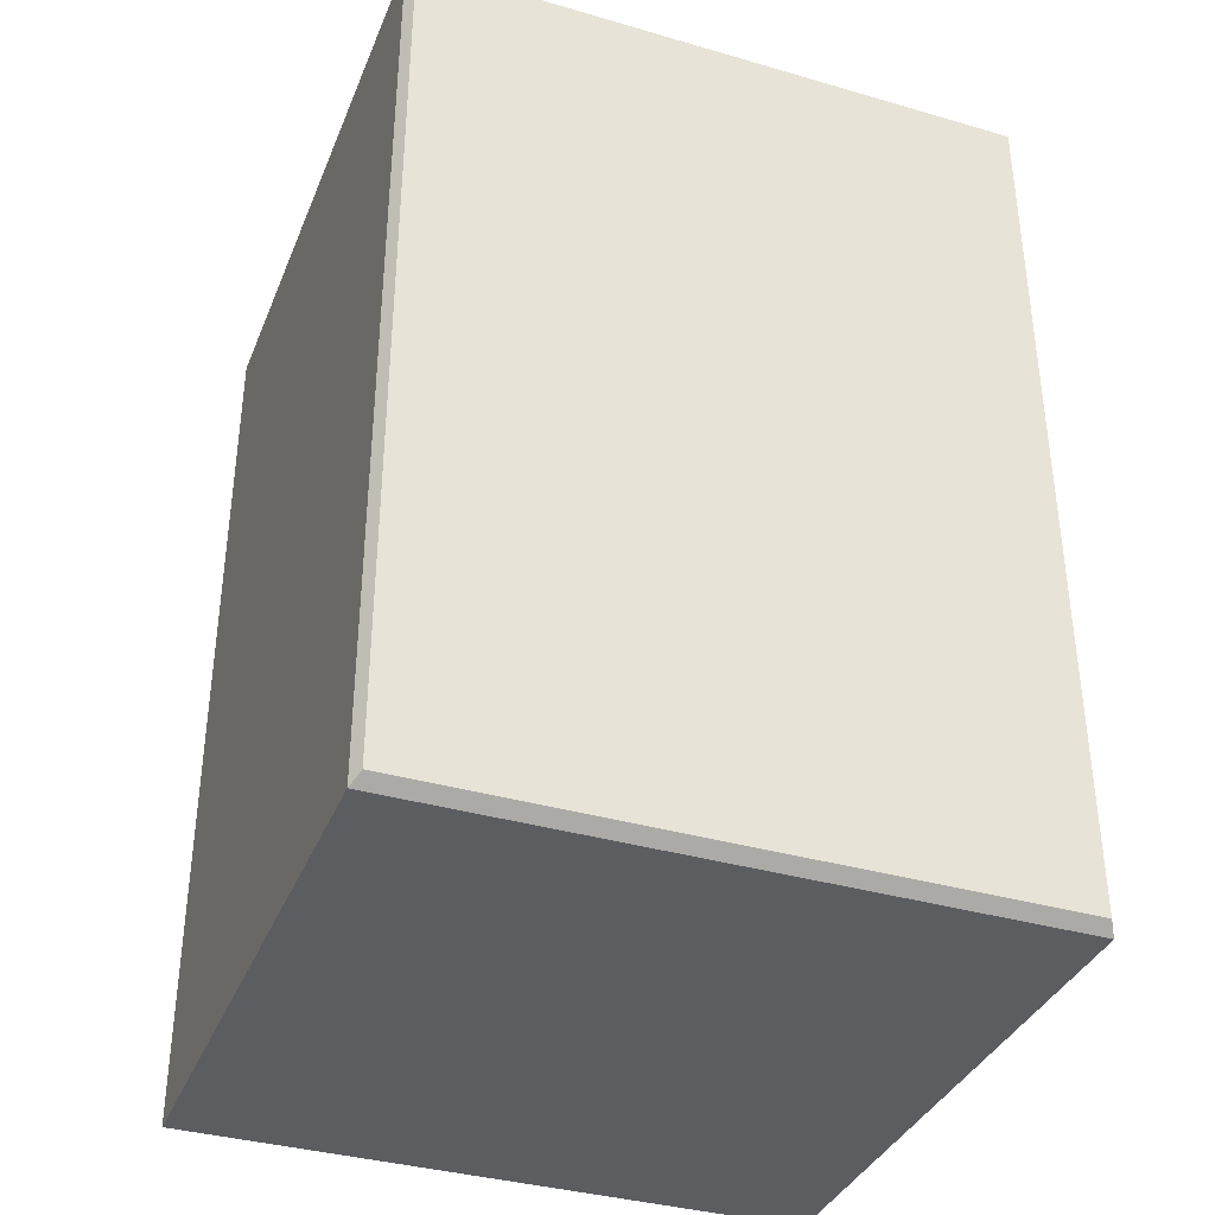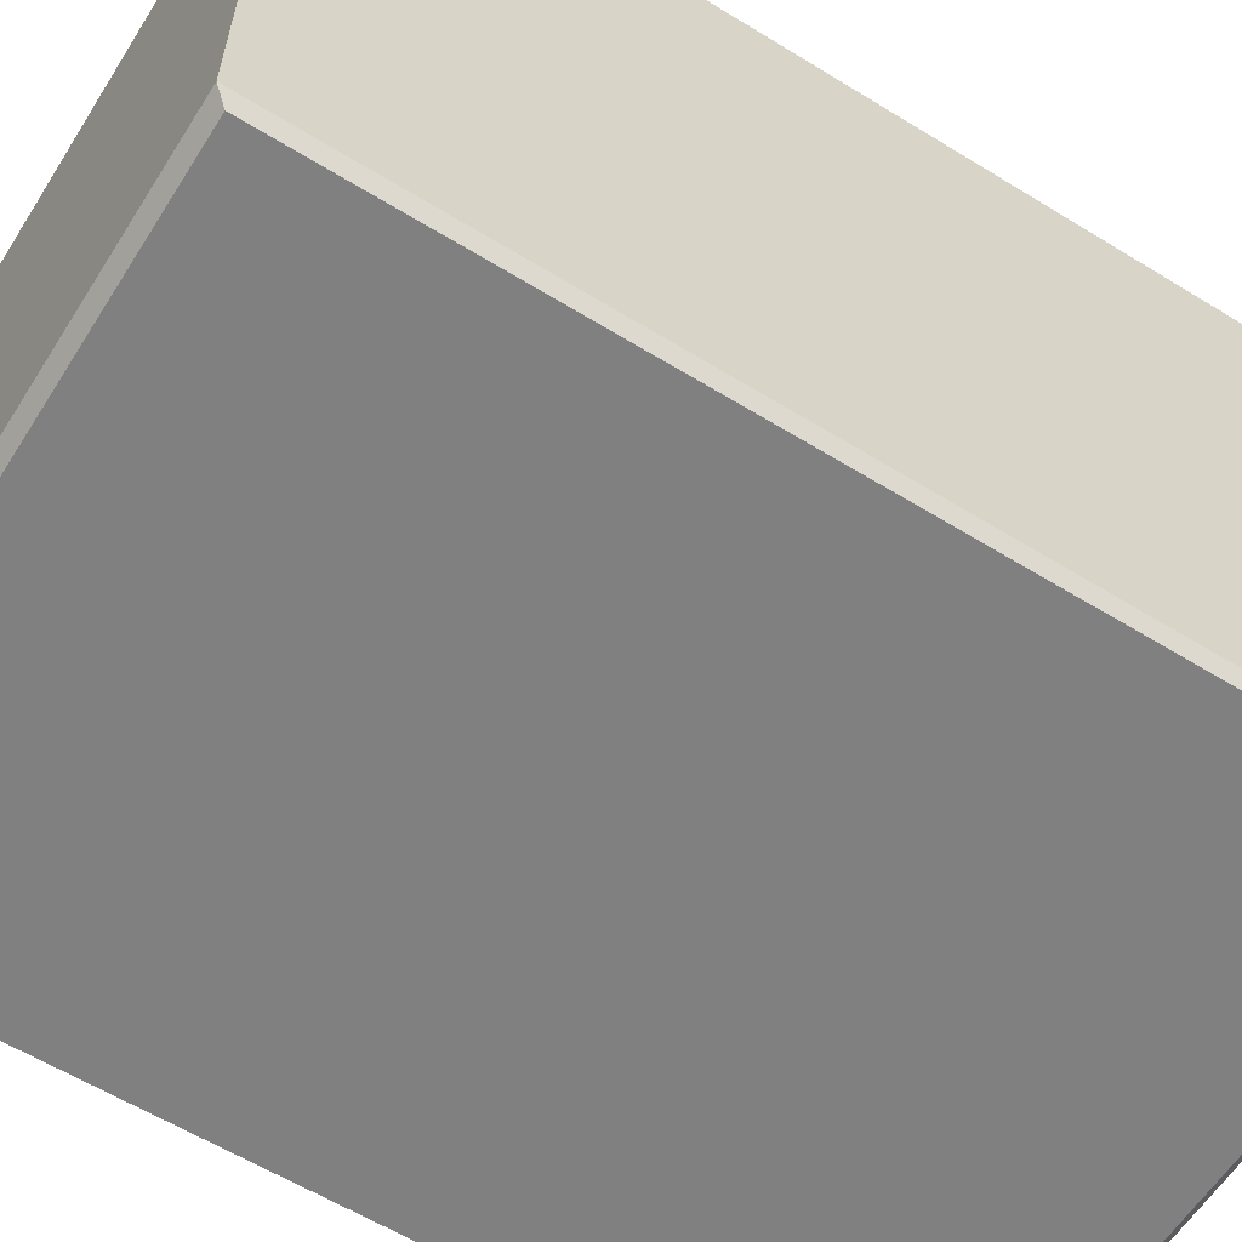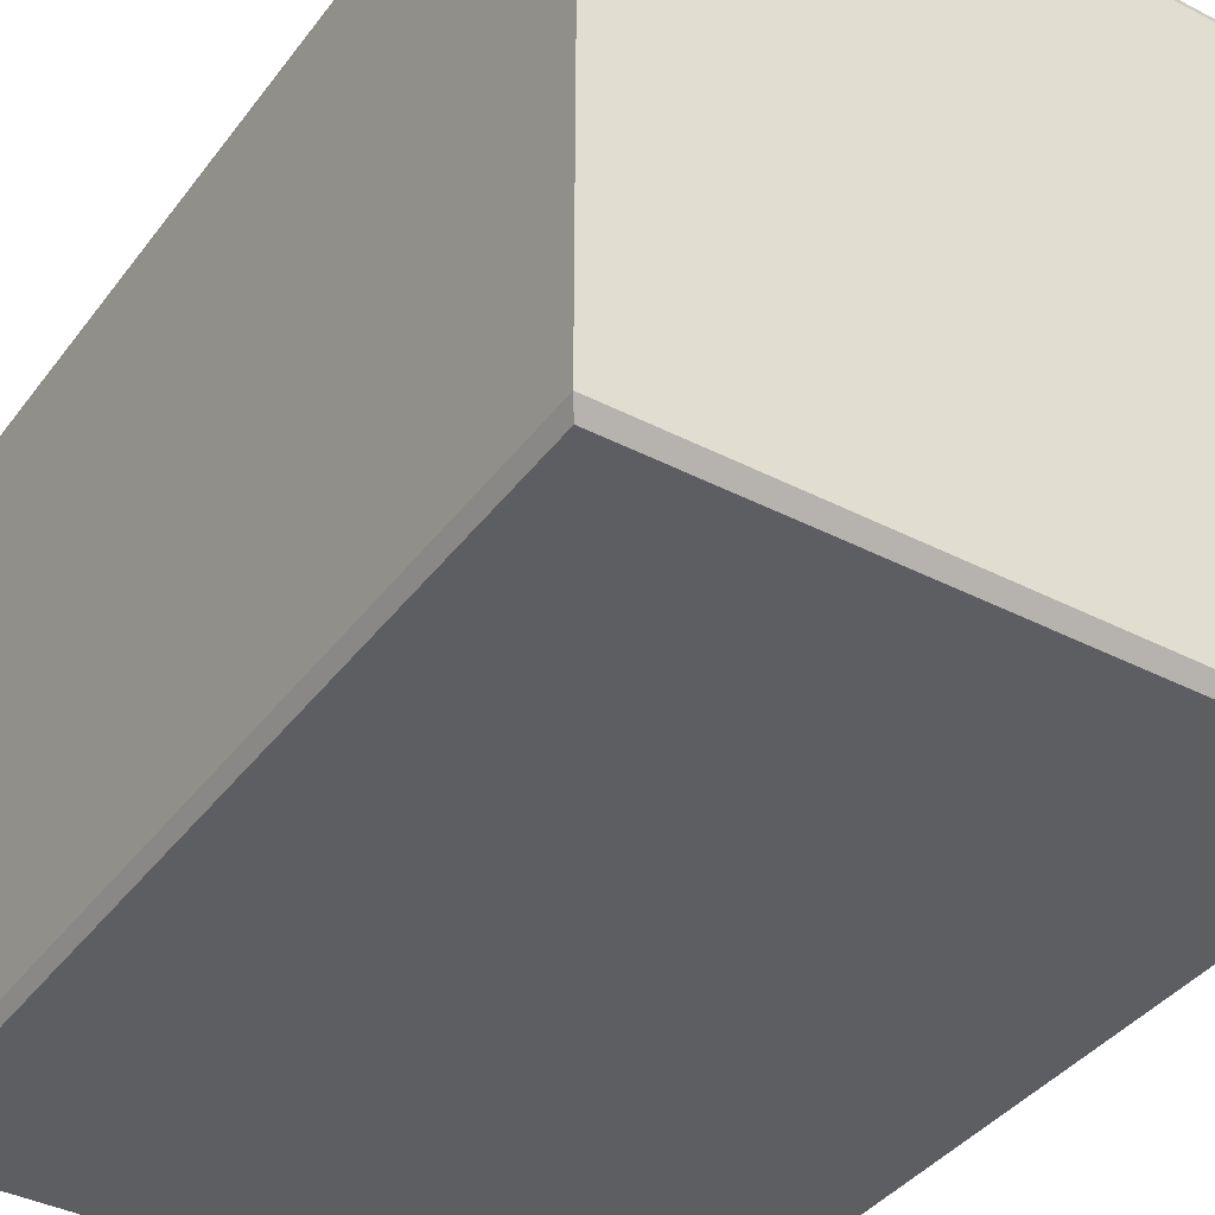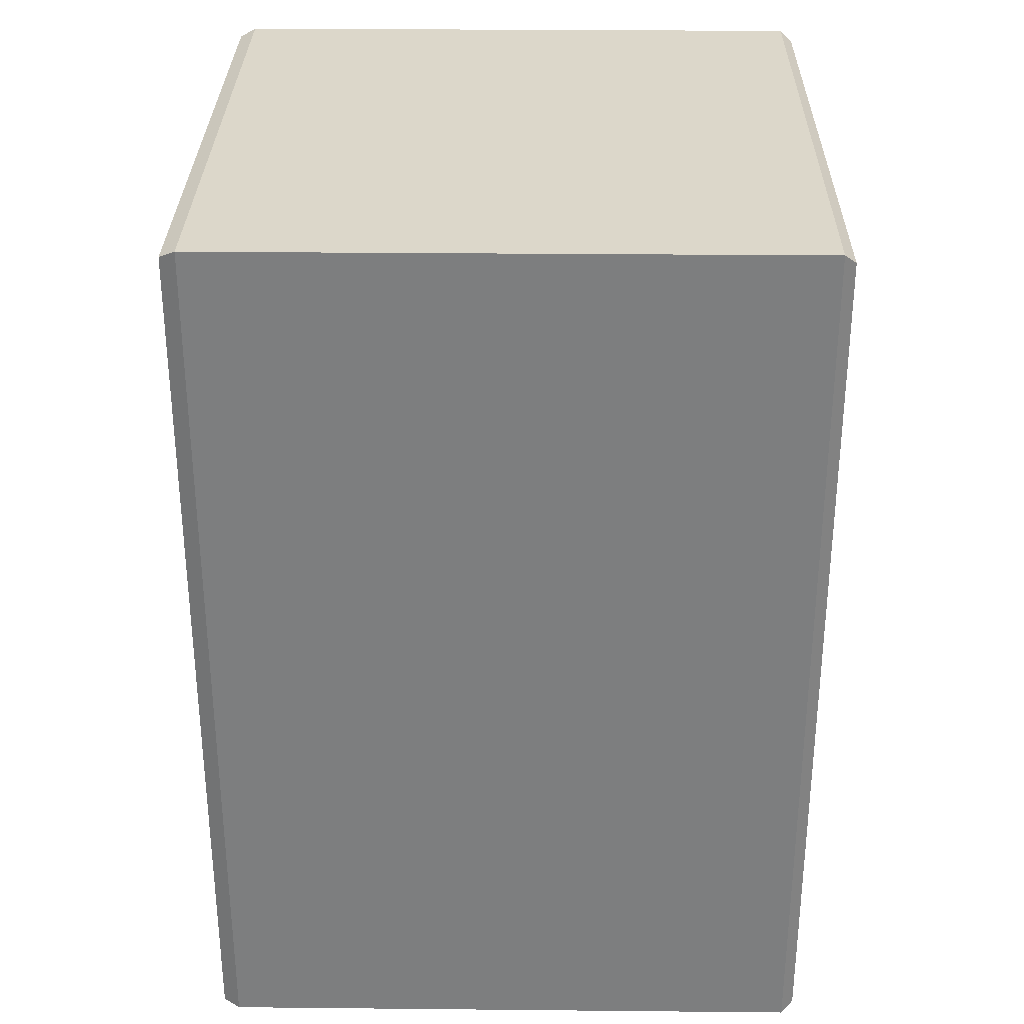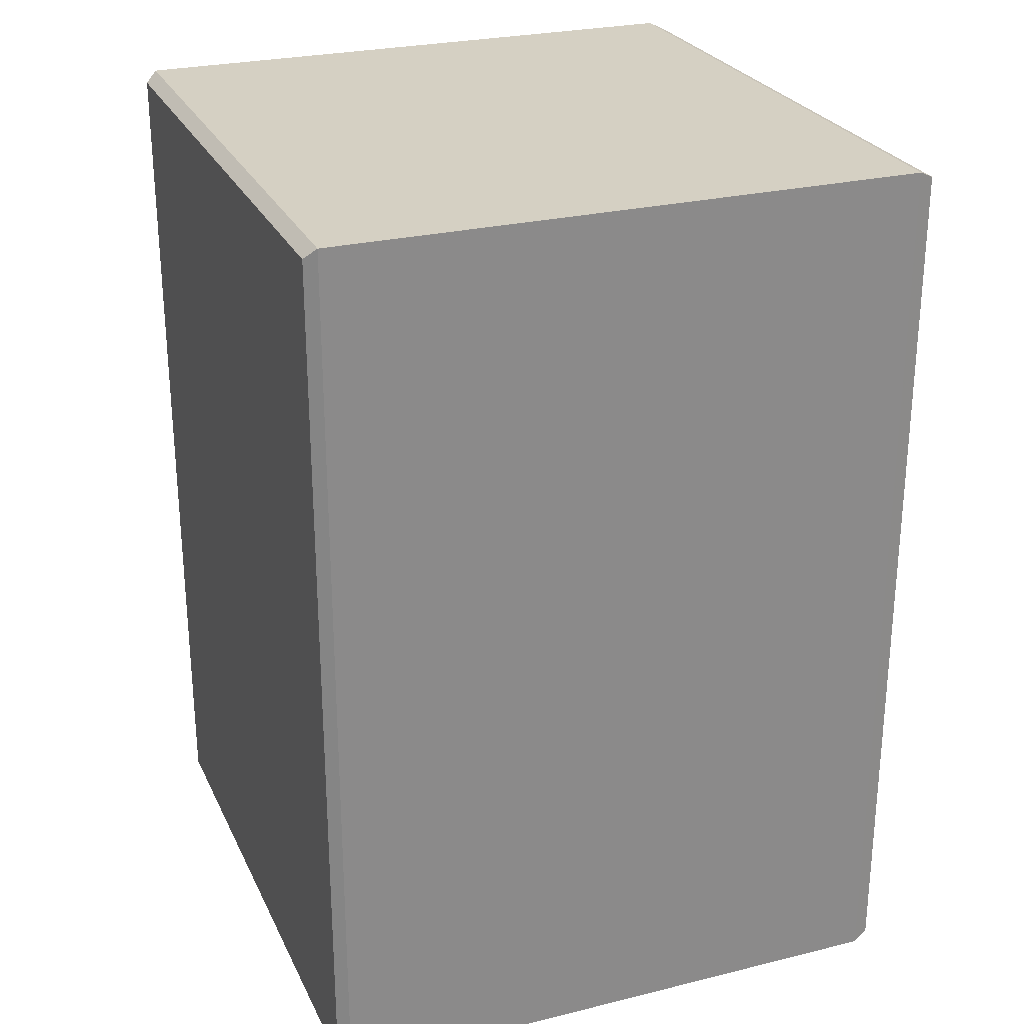
<metadata>
{"format":"obj","ext":"obj","renderer":"f3d","projection":"perspective","resolution":1024,"background":"white","views":[{"elev":-36.6,"azim":159.4,"up":"+Y"},{"elev":-60.1,"azim":57.8,"up":"+Z"},{"elev":-39.0,"azim":147.2,"up":"+Z"},{"elev":30.6,"azim":90.8,"up":"+Y"},{"elev":26.4,"azim":-111.1,"up":"+Y"}]}
</metadata>
<code>
v -1.149 4.311 2.598
v 0 3.835 2.598
v -1.625 5.46 2.598
v 1.149 4.311 2.598
v 1.625 5.46 2.598
v -1.149 6.608 2.598
v 0 7.084 2.598
v 1.149 6.608 2.598
v 0 3.679 2.598
v -1.259 4.201 2.598
v -1.78 5.46 2.598
v 1.259 4.201 2.598
v 1.78 5.46 2.598
v -1.259 6.718 2.598
v 0 7.24 2.598
v 1.259 6.718 2.598
v 0 3.835 2.671
v -1.149 4.311 2.671
v -1.259 4.201 2.671
v 0 3.679 2.671
v -1.625 5.46 2.671
v -1.78 5.46 2.671
v 1.149 4.311 2.671
v 1.259 4.201 2.671
v 1.625 5.46 2.671
v 1.78 5.46 2.671
v -1.149 6.608 2.671
v -1.259 6.718 2.671
v 0 7.084 2.671
v -0 7.24 2.671
v 1.149 6.608 2.671
v 1.259 6.718 2.671
f 17 18 19 20
f 18 21 22 19
f 23 17 20 24
f 25 23 24 26
f 21 27 28 22
f 27 29 30 28
f 29 31 32 30
f 31 25 26 32
f 2 9 10 1
f 1 10 11 3
f 4 12 9 2
f 5 13 12 4
f 3 11 14 6
f 6 14 15 7
f 7 15 16 8
f 8 16 13 5
f 2 1 18 17
f 10 9 20 19
f 1 3 21 18
f 11 10 19 22
f 4 2 17 23
f 9 12 24 20
f 5 4 23 25
f 12 13 26 24
f 3 6 27 21
f 14 11 22 28
f 6 7 29 27
f 15 14 28 30
f 7 8 31 29
f 16 15 30 32
f 8 5 25 31
f 13 16 32 26
v -0.1724 1.823 2.408
v 0 1.752 2.408
v -0.2438 1.996 2.408
v 0.1724 1.823 2.408
v 0.2438 1.996 2.408
v -0.1724 2.168 2.408
v 0 2.24 2.408
v 0.1724 2.168 2.408
v 0 1.06 2.57
v -0.6615 1.334 2.57
v -0.9355 1.996 2.57
v 0.6615 1.334 2.57
v 0.9355 1.996 2.57
v -0.6615 2.657 2.57
v 0 2.931 2.57
v 0.6615 2.657 2.57
v 0.3049 2.301 2.513
v 0 2.427 2.513
v -0.3049 2.301 2.513
v -0.4311 1.996 2.513
v -0.3049 1.691 2.513
v 0 1.565 2.513
v 0.3049 1.691 2.513
v 0.4311 1.996 2.513
v 0.3022 2.298 2.489
v 0 2.423 2.489
v -0.3022 2.298 2.489
v -0.4274 1.996 2.489
v -0.3022 1.694 2.489
v 0 1.568 2.489
v 0.3022 1.694 2.489
v 0.4274 1.996 2.489
v -0.2705 2.266 2.488
v -0.3825 1.996 2.488
v -0.2705 1.725 2.488
v 0 1.613 2.488
v 0.2705 1.725 2.488
v 0.3825 1.996 2.488
v 0.2705 2.266 2.488
v 0 2.378 2.488
v -0.2086 2.204 2.408
v -0.295 1.996 2.408
v -0.2086 1.787 2.408
v 0 1.701 2.408
v 0.2086 1.787 2.408
v 0.295 1.996 2.408
v 0.2086 2.204 2.408
v 0 2.291 2.408
v -0.2843 2.28 2.488
v -0.4021 1.996 2.488
v -0.2843 1.711 2.488
v 0 1.594 2.488
v 0.2843 1.711 2.488
v 0.4021 1.996 2.488
v 0.2843 2.28 2.488
v 0 2.398 2.488
v 0 2.402 2.489
v -0.2874 2.283 2.489
v -0.4064 1.996 2.489
v -0.2874 1.708 2.489
v 0 1.589 2.489
v 0.2874 1.708 2.489
v 0.4064 1.996 2.489
v 0.2874 2.283 2.489
v 0 1.868 2.551
v 0 1.996 2.598
v -0.09005 1.906 2.551
v -0.1274 1.996 2.551
v 0.09005 1.906 2.551
v 0.1274 1.996 2.551
v -0.09005 2.086 2.551
v 0 2.123 2.551
v 0.09005 2.086 2.551
v 0.1481 2.144 2.488
v 0.2095 1.996 2.488
v 0.1481 1.848 2.488
v 0 1.786 2.488
v -0.1481 1.848 2.488
v -0.2095 1.996 2.488
v -0.1481 2.144 2.488
v 0 2.205 2.488
f 97 98 99
f 99 98 100
f 101 98 97
f 102 98 101
f 100 98 103
f 103 98 104
f 104 98 105
f 105 98 102
f 34 33 75 76
f 33 35 74 75
f 36 34 76 77
f 37 36 77 78
f 35 38 73 74
f 38 39 80 73
f 39 40 79 80
f 40 37 78 79
f 50 49 48 47
f 51 50 47 46
f 52 51 46 43
f 53 52 43 42
f 54 53 42 41
f 55 54 41 44
f 56 55 44 45
f 49 56 45 48
f 58 57 49 50
f 59 58 50 51
f 60 59 51 52
f 61 60 52 53
f 62 61 53 54
f 63 62 54 55
f 64 63 55 56
f 57 64 56 49
f 66 65 81 82
f 67 66 82 83
f 68 67 83 84
f 69 68 84 85
f 70 69 85 86
f 71 70 86 87
f 72 71 87 88
f 65 72 88 81
f 74 73 65 66
f 75 74 66 67
f 76 75 67 68
f 77 76 68 69
f 78 77 69 70
f 79 78 70 71
f 80 79 71 72
f 73 80 72 65
f 82 81 90 91
f 83 82 91 92
f 84 83 92 93
f 85 84 93 94
f 86 85 94 95
f 87 86 95 96
f 88 87 96 89
f 81 88 89 90
f 90 89 58 59
f 91 90 59 60
f 92 91 60 61
f 93 92 61 62
f 94 93 62 63
f 95 94 63 64
f 96 95 64 57
f 89 96 57 58
f 33 34 109 110
f 35 33 110 111
f 34 36 108 109
f 36 37 107 108
f 38 35 111 112
f 39 38 112 113
f 40 39 113 106
f 37 40 106 107
f 107 106 105 102
f 108 107 102 101
f 109 108 101 97
f 110 109 97 99
f 111 110 99 100
f 112 111 100 103
f 113 112 103 104
f 106 113 104 105
v -0.6246 1.371 2.555
v 0 1.112 2.555
v -0.8833 1.996 2.555
v 0.6246 1.371 2.555
v 0.8833 1.996 2.555
v -0.6246 2.62 2.555
v 0 2.879 2.555
v 0.6246 2.62 2.555
v 0 0.9752 2.554
v -0.7216 1.274 2.554
v -1.021 1.996 2.554
v 0.7216 1.274 2.554
v 1.021 1.996 2.554
v -0.7216 2.717 2.554
v 0 3.016 2.554
v 0.7216 2.717 2.554
v 0 1.112 2.594
v -0.6246 1.371 2.594
v -0.7216 1.274 2.595
v 0 0.9752 2.595
v -0.8833 1.996 2.594
v -1.021 1.996 2.595
v 0.6246 1.371 2.594
v 0.7216 1.274 2.595
v 0.8833 1.996 2.594
v 1.021 1.996 2.595
v -0.6246 2.62 2.594
v -0.7216 2.717 2.595
v 0 2.879 2.594
v 0 3.016 2.595
v 0.6246 2.62 2.594
v 0.7216 2.717 2.595
f 130 131 132 133
f 131 134 135 132
f 136 130 133 137
f 138 136 137 139
f 134 140 141 135
f 140 142 143 141
f 142 144 145 143
f 144 138 139 145
f 115 122 123 114
f 114 123 124 116
f 117 125 122 115
f 118 126 125 117
f 116 124 127 119
f 119 127 128 120
f 120 128 129 121
f 121 129 126 118
f 115 114 131 130
f 123 122 133 132
f 114 116 134 131
f 124 123 132 135
f 117 115 130 136
f 122 125 137 133
f 118 117 136 138
f 125 126 139 137
f 116 119 140 134
f 127 124 135 141
f 119 120 142 140
f 128 127 141 143
f 120 121 144 142
f 129 128 143 145
f 121 118 138 144
f 126 129 145 139
v 0 5.46 2.072
v -0.3602 5.099 2.184
v 0 4.95 2.184
v -0.5093 5.46 2.184
v 0.3602 5.099 2.184
v 0.5093 5.46 2.184
v -0.3602 5.82 2.184
v 0 5.969 2.184
v 0.3602 5.82 2.184
v 0 3.828 2.627
v -1.154 4.306 2.627
v -1.632 5.46 2.627
v 1.154 4.306 2.627
v 1.632 5.46 2.627
v -1.154 6.613 2.627
v 0 7.091 2.627
v 1.154 6.613 2.627
v 0.8339 6.293 2.627
v 0 6.639 2.627
v -0.8339 6.293 2.627
v -1.179 5.46 2.627
v -0.8339 4.626 2.627
v 0 4.28 2.627
v 0.8339 4.626 2.627
v 1.179 5.46 2.627
v 0.8266 6.286 2.561
v 0 6.629 2.561
v -0.8266 6.286 2.561
v -1.169 5.46 2.561
v -0.8266 4.633 2.561
v 0 4.291 2.561
v 0.8266 4.633 2.561
v 1.169 5.46 2.561
v -0.7399 6.199 2.56
v -1.046 5.46 2.56
v -0.7399 4.72 2.56
v 0 4.413 2.56
v 0.7399 4.72 2.56
v 1.046 5.46 2.56
v 0.7399 6.199 2.56
v 0 6.506 2.56
v -0.5706 6.03 2.34
v -0.8069 5.46 2.34
v -0.5706 4.889 2.34
v 0 4.653 2.34
v 0.5706 4.889 2.34
v 0.8069 5.46 2.34
v 0.5706 6.03 2.34
v 0 6.266 2.34
v -0.7777 6.237 2.56
v -1.1 5.46 2.56
v -0.7777 4.682 2.56
v 0 4.36 2.56
v 0.7777 4.682 2.56
v 1.1 5.46 2.56
v 0.7777 6.237 2.56
v 0 6.559 2.56
v 0 6.571 2.561
v -0.7861 6.246 2.561
v -1.112 5.46 2.561
v -0.7861 4.673 2.561
v 0 4.348 2.561
v 0.7861 4.673 2.561
v 1.112 5.46 2.561
v 0.7861 6.246 2.561
f 148 146 147
f 147 146 149
f 150 146 148
f 151 146 150
f 149 146 152
f 152 146 153
f 153 146 154
f 154 146 151
f 148 147 189 190
f 147 149 188 189
f 150 148 190 191
f 151 150 191 192
f 149 152 187 188
f 152 153 194 187
f 153 154 193 194
f 154 151 192 193
f 164 163 162 161
f 165 164 161 160
f 166 165 160 157
f 167 166 157 156
f 168 167 156 155
f 169 168 155 158
f 170 169 158 159
f 163 170 159 162
f 172 171 163 164
f 173 172 164 165
f 174 173 165 166
f 175 174 166 167
f 176 175 167 168
f 177 176 168 169
f 178 177 169 170
f 171 178 170 163
f 180 179 195 196
f 181 180 196 197
f 182 181 197 198
f 183 182 198 199
f 184 183 199 200
f 185 184 200 201
f 186 185 201 202
f 179 186 202 195
f 188 187 179 180
f 189 188 180 181
f 190 189 181 182
f 191 190 182 183
f 192 191 183 184
f 193 192 184 185
f 194 193 185 186
f 187 194 186 179
f 196 195 204 205
f 197 196 205 206
f 198 197 206 207
f 199 198 207 208
f 200 199 208 209
f 201 200 209 210
f 202 201 210 203
f 195 202 203 204
f 204 203 172 173
f 205 204 173 174
f 206 205 174 175
f 207 206 175 176
f 208 207 176 177
f 209 208 177 178
f 210 209 178 171
f 203 210 171 172
v -2.666 0.06596 2.712
v 0 0.06596 2.712
v 0 0.9906 2.712
v -0.7107 1.285 2.712
v -1.005 1.996 2.712
v -1.005 1.996 2.712
v -2.666 2.028 2.712
v -2.648 0.09215 -2.712
v -2.648 2.041 -2.712
v 0 0.09215 -2.712
v 2.666 0.06596 2.712
v 2.666 2.028 2.712
v 1.005 1.996 2.712
v 1.005 1.996 2.712
v 0.7107 1.285 2.712
v -0.7107 2.706 2.712
v 0 3.001 2.712
v 0 3.44 2.712
v -2.666 3.448 2.712
v 0 1.996 -2.712
v -2.648 3.451 -2.712
v 2.648 0.09215 -2.712
v 2.648 2.041 -2.712
v 0.7107 2.706 2.712
v 2.666 3.448 2.712
v 0 3.616 2.712
v -1.303 4.156 2.712
v -1.843 5.46 2.712
v -2.666 5.434 2.712
v 0 3.44 -2.712
v -2.648 5.423 -2.712
v 2.648 3.451 -2.712
v 2.666 5.434 2.712
v 1.843 5.46 2.712
v 1.303 4.156 2.712
v 0 3.725 2.56
v -1.226 4.233 2.56
v -1.734 5.46 2.56
v -1.303 6.763 2.712
v 0 7.303 2.712
v 0 7.782 2.712
v -2.666 7.782 2.712
v 0 5.46 -2.712
v -2.648 7.756 -2.712
v 2.648 5.423 -2.712
v 1.226 4.233 2.56
v 1.303 6.763 2.712
v 2.666 7.782 2.712
v 1.734 5.46 2.56
v -1.226 6.686 2.56
v 0 7.194 2.56
v 0 7.756 -2.712
v 2.648 7.756 -2.712
v 1.226 6.686 2.56
v 0 2.983 2.56
v 0.6979 2.694 2.56
v 0.987 1.996 2.56
v -0.6979 2.694 2.56
v 0.6979 1.298 2.56
v -0.987 1.996 2.56
v 0 1.009 2.56
v -0.6979 1.298 2.56
v 0.7104 2.707 2.712
v -0.7107 2.707 2.712
v 2.712 7.848 2.575
v 2.712 5.46 2.575
v 2.712 3.44 2.575
v 2.712 1.996 2.575
v 2.712 0 2.575
v 0 0 2.575
v -2.712 0 2.575
v -2.712 1.996 2.575
v -2.712 3.44 2.575
v -2.712 5.46 2.575
v -2.712 7.848 2.575
v 0 7.848 2.575
v 2.712 7.848 -2.608
v 2.712 5.46 -2.608
v 2.712 3.44 -2.608
v 2.712 1.996 -2.608
v 2.712 0 -2.608
v 0 0 -2.608
v -2.712 0 -2.608
v -2.712 1.996 -2.608
v -2.712 3.44 -2.608
v -2.712 5.46 -2.608
v -2.712 7.848 -2.608
v 0 7.848 -2.608
f 211 212 213 214
f 218 293 294 219
f 218 220 292 293
f 225 221 222 223 224
f 217 216 226 274 229
f 219 230 220 218
f 219 294 295 231
f 292 220 232 291
f 291 232 233 290
f 228 227 273 235
f 229 228 236 237
f 231 240 230 219
f 220 230 233 232
f 231 295 296 241
f 290 233 242 289
f 245 235 243 244
f 237 236 246 247
f 238 237 247 248
f 239 238 249 252
f 241 253 240 231
f 233 230 240 242
f 241 296 297 254
f 289 242 255 288
f 236 245 256 246
f 251 250 257 258
f 245 244 259 256
f 249 238 248 260
f 250 249 260 261
f 297 298 262 254
f 254 262 253 241
f 253 255 242 240
f 288 255 263 287
f 262 298 287 263
f 257 250 261 264
f 244 257 264 259
f 262 263 255 253
f 266 273 227 265
f 267 224 223 234 266
f 268 274 226
f 225 224 267 269
f 268 226 216 215 270
f 213 225 269 271
f 215 214 272 270
f 214 213 271 272
f 258 257 244 243
f 236 228 235 245
f 234 273 266
f 235 273 234 223 222
f 213 212 221 225
f 211 214 215 216 217
f 227 274 268 265
f 229 274 227 228
f 229 237 238 239
f 252 249 250 251
f 243 276 275 258
f 235 277 276 243
f 222 278 277 235
f 221 279 278 222
f 212 280 279 221
f 281 280 212 211
f 282 281 211 217
f 283 282 217 229
f 284 283 229 239
f 285 284 239 252
f 252 251 286 285
f 275 286 251 258
f 276 288 287 275
f 277 289 288 276
f 278 290 289 277
f 279 291 290 278
f 280 292 291 279
f 293 292 280 281
f 294 293 281 282
f 295 294 282 283
f 296 295 283 284
f 297 296 284 285
f 285 286 298 297
f 287 298 286 275

</code>
